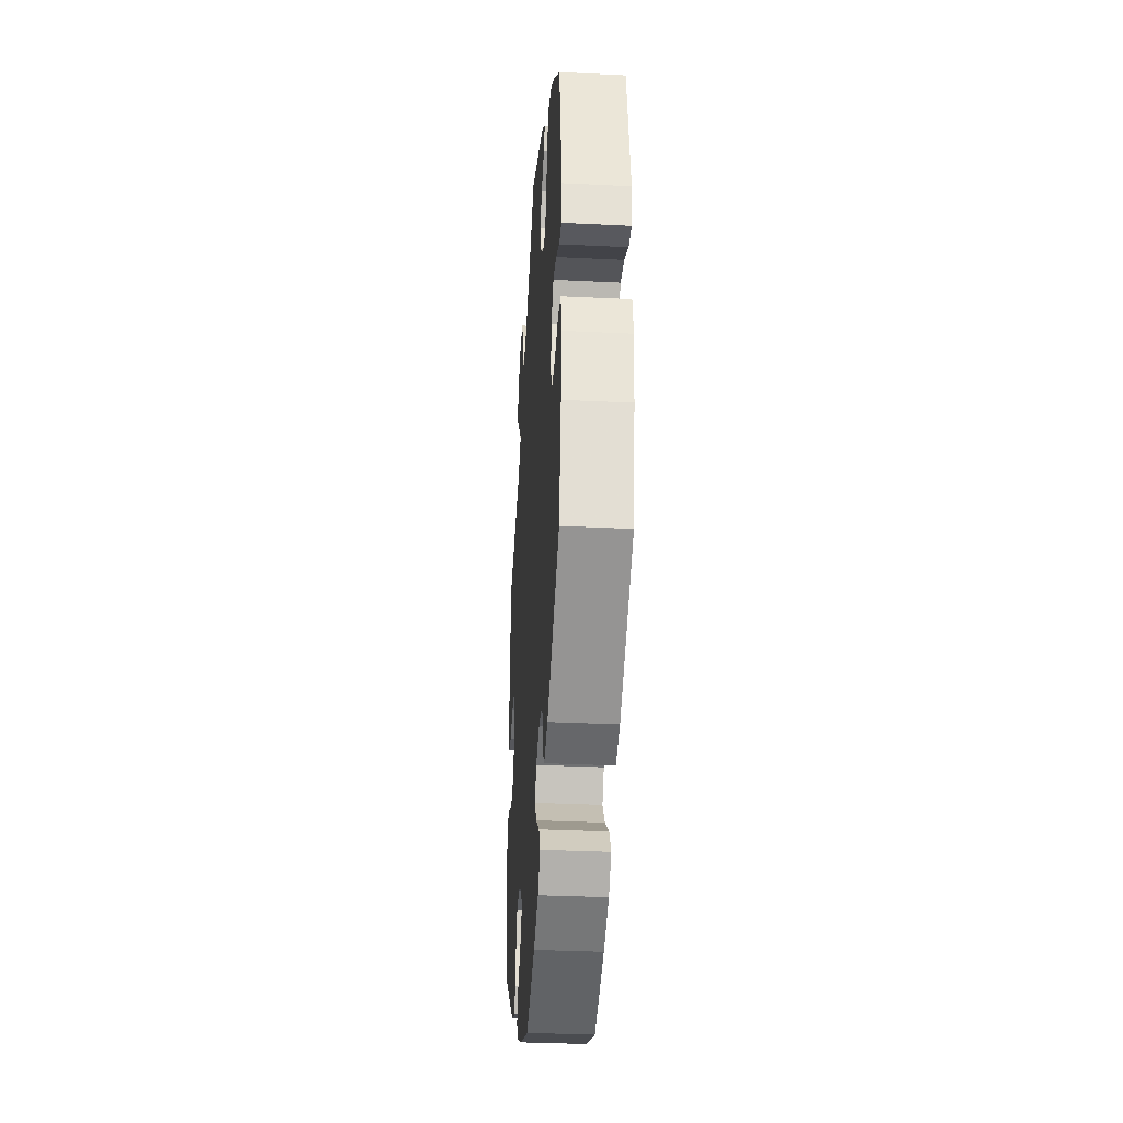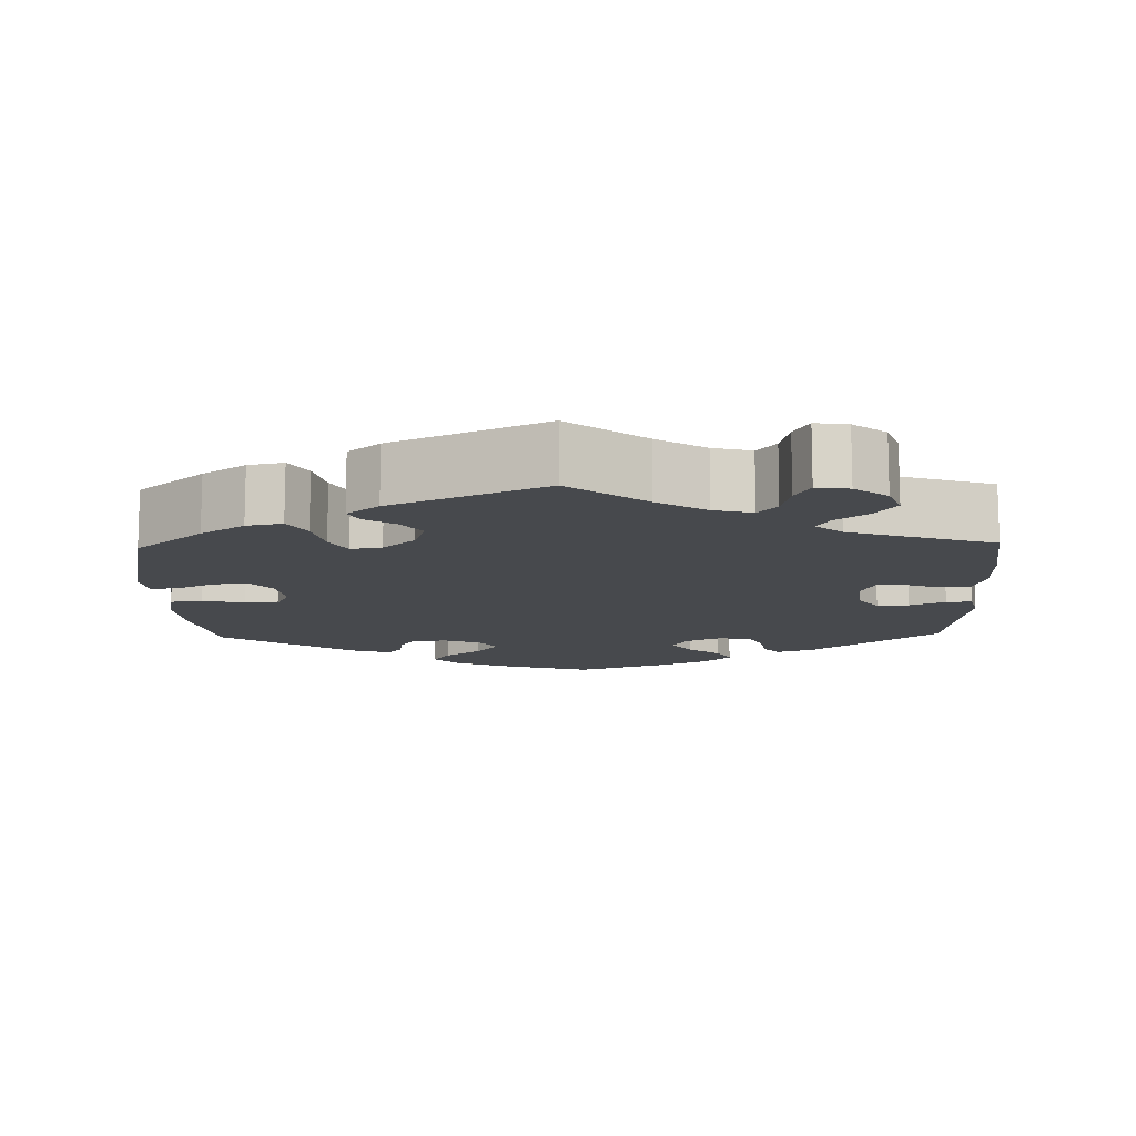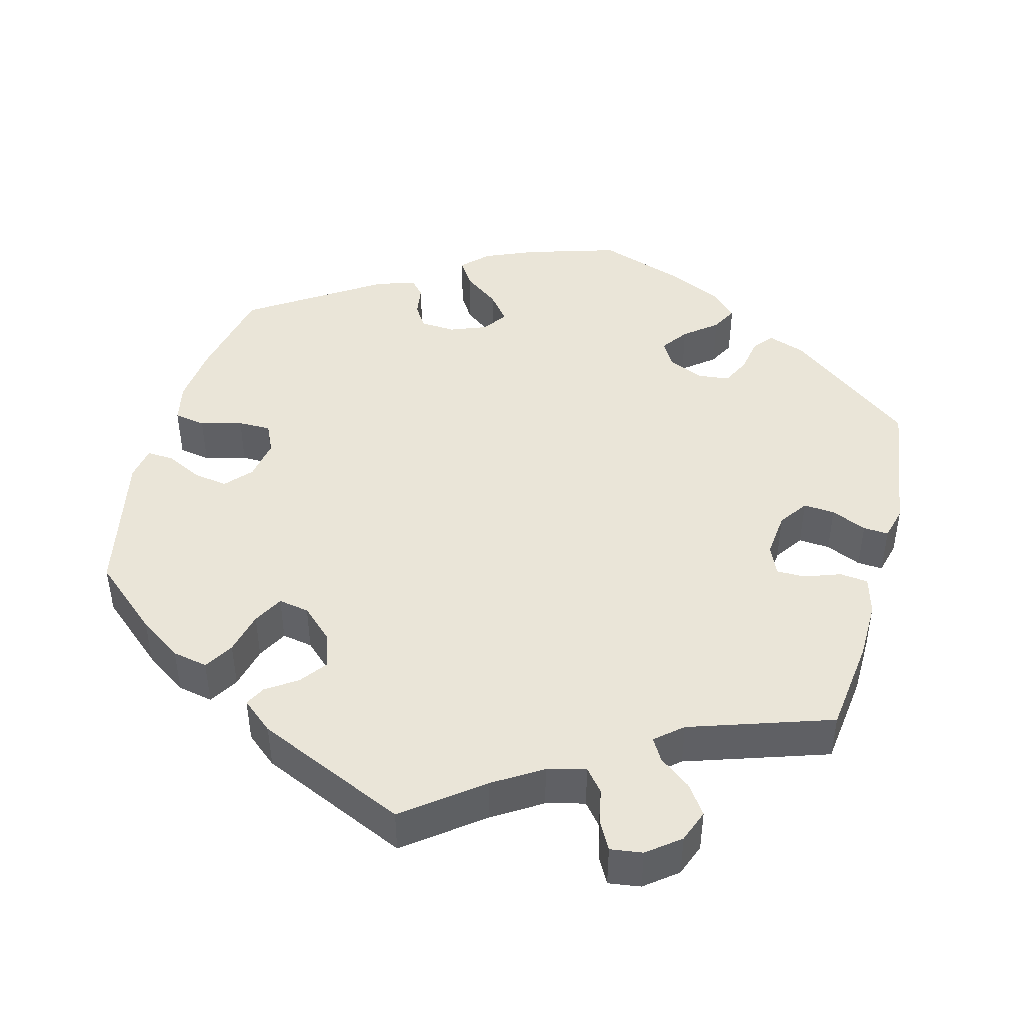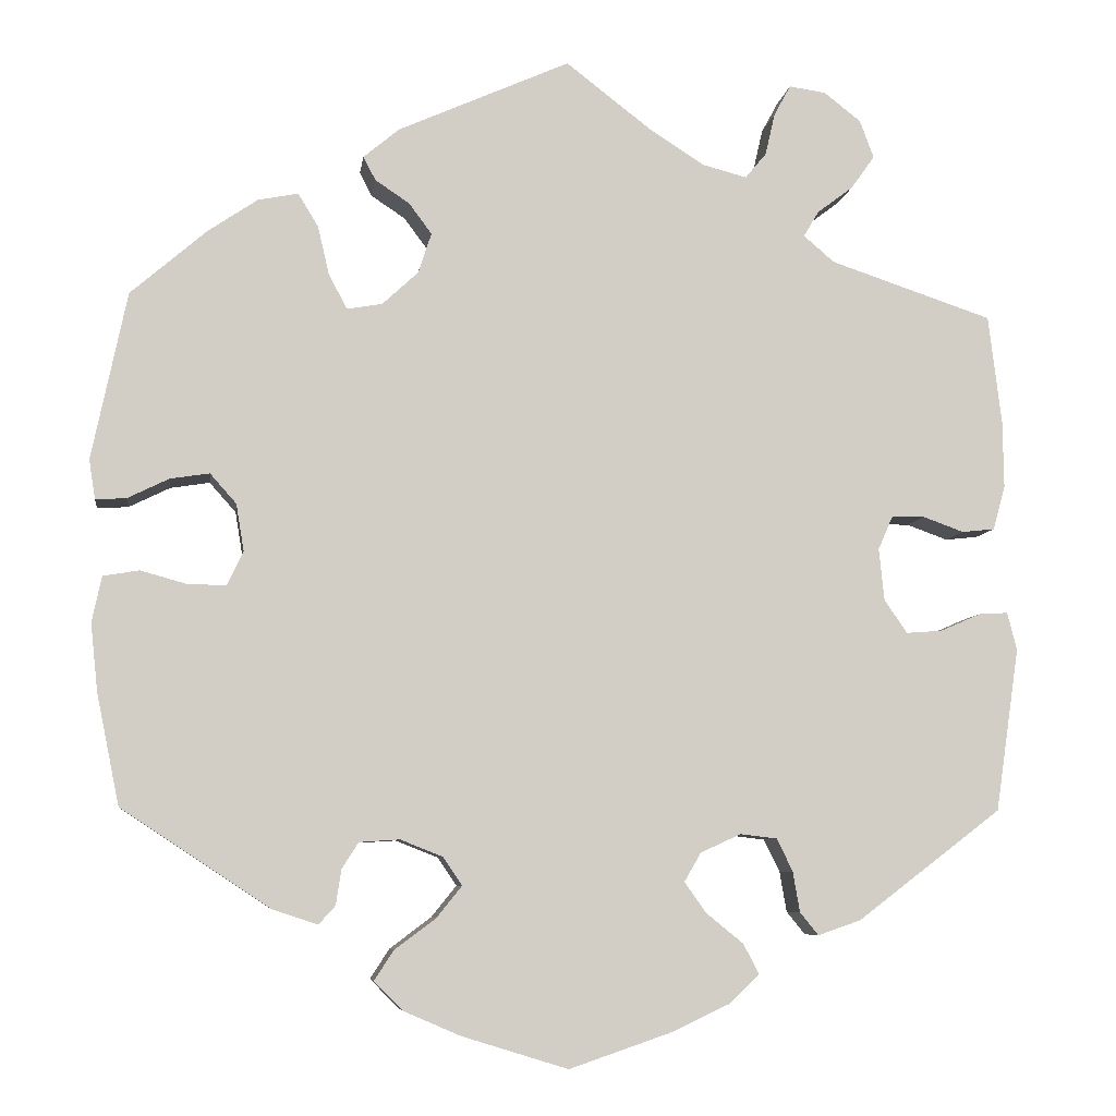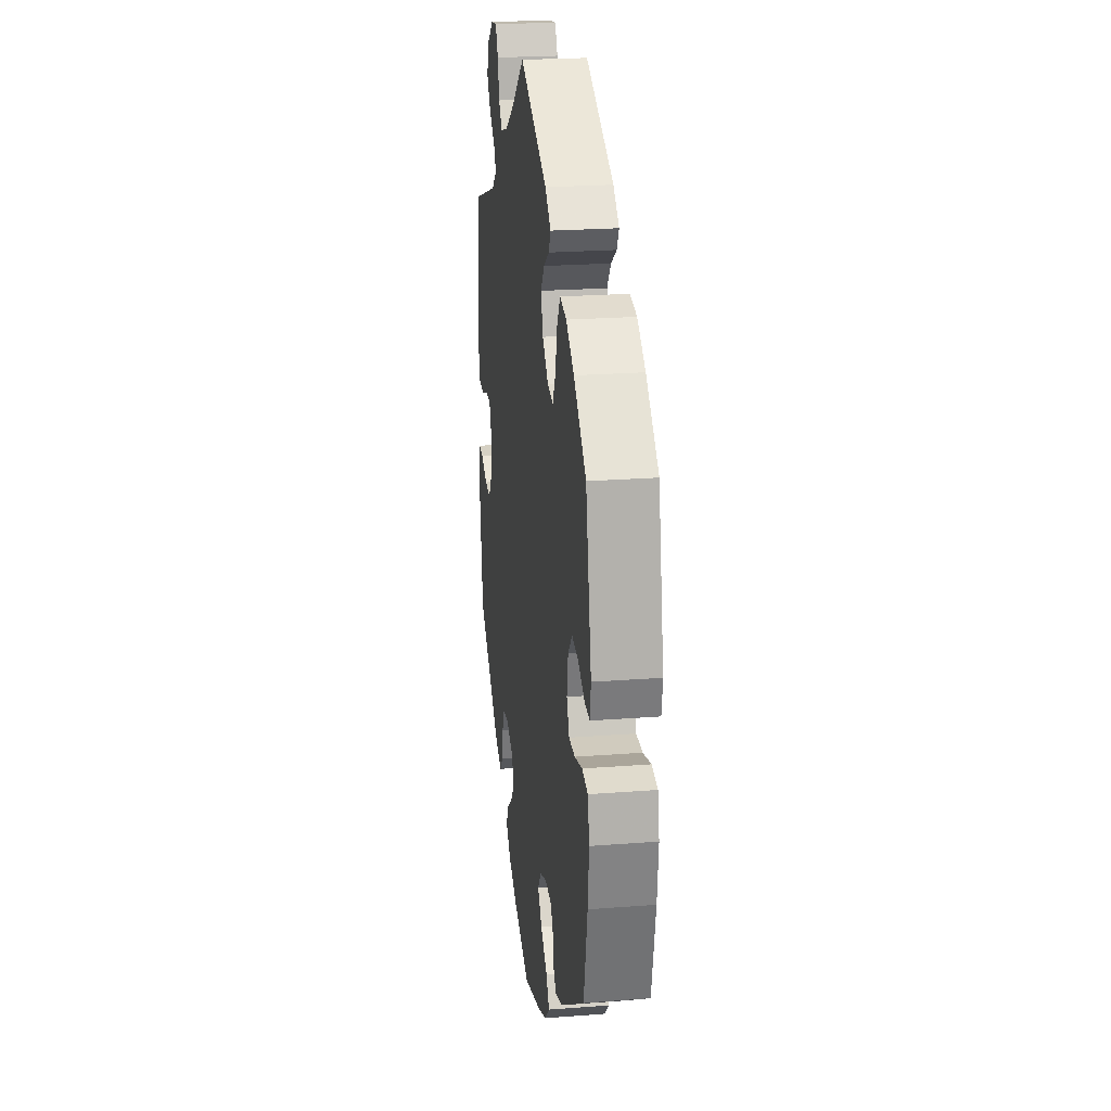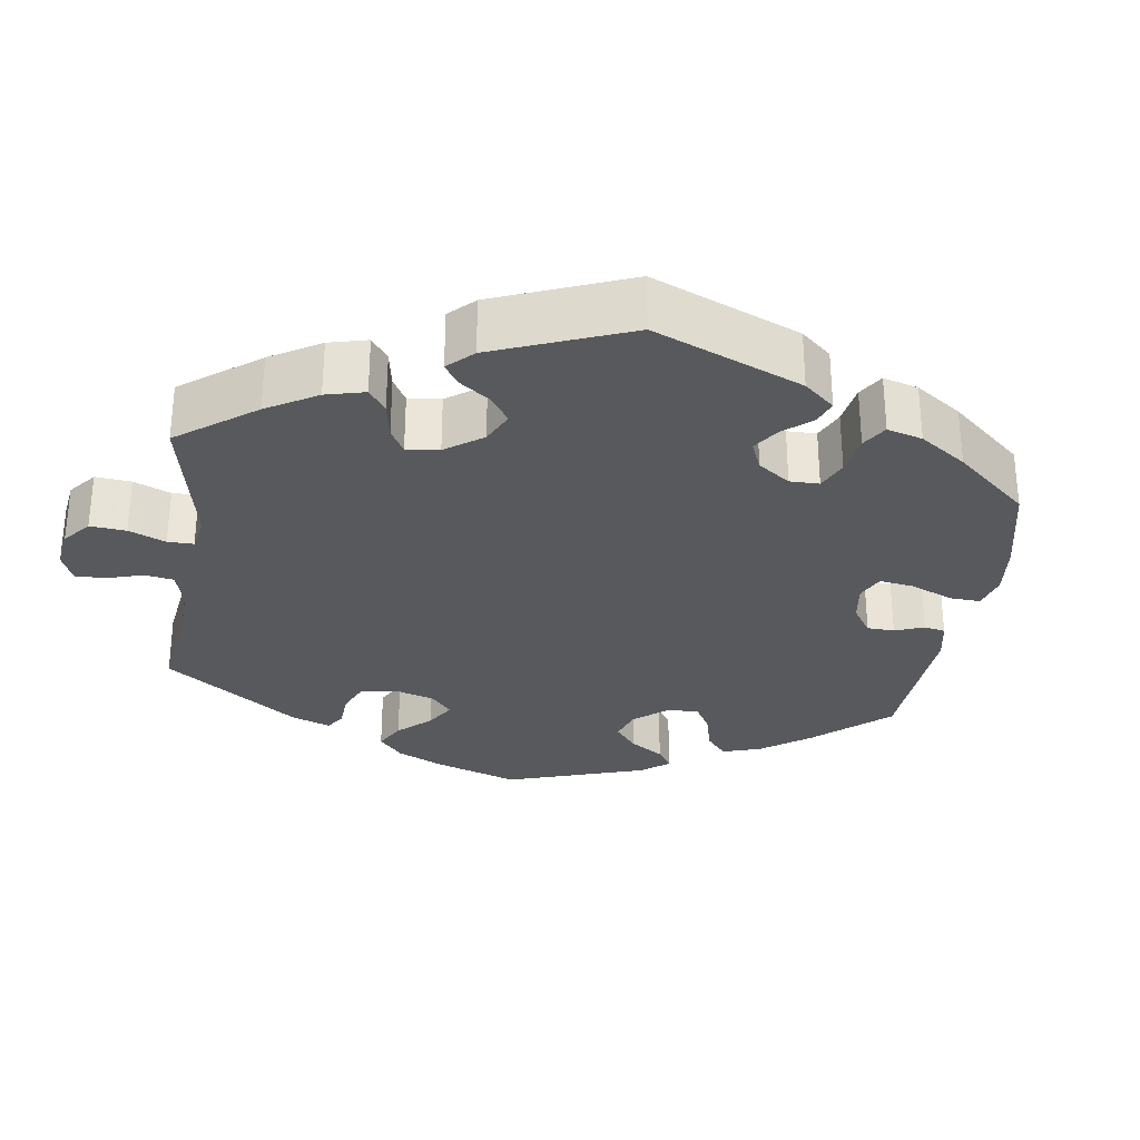
<metadata>
{"format":"obj","ext":"obj","renderer":"f3d","projection":"perspective","resolution":1024,"background":"white","views":[{"elev":-33.6,"azim":-93.8,"up":"+Z"},{"elev":-12.0,"azim":1.6,"up":"+Y"},{"elev":44.9,"azim":15.0,"up":"+Y"},{"elev":-7.1,"azim":-7.6,"up":"+Z"},{"elev":23.3,"azim":-97.4,"up":"+Z"},{"elev":-29.6,"azim":111.6,"up":"+Y"}]}
</metadata>
<code>
v -0.526 0.07 -0.162
v -0.534 0.07 -0.085
v -0.523 0.07 -0.033
v -0.482 0.07 -0.026
v -0.428 0.07 -0.041
v -0.385 0.07 -0.041
v -0.367 0.07 -0.003
v -0.376 0.07 0.051
v -0.406 0.07 0.085
v -0.451 0.07 0.078
v -0.498 0.07 0.055
v -0.533 0.07 0.053
v -0.54 0.07 0.098
v -0.5 0.07 0.289
v -0.413 0.07 0.364
v -0.357 0.07 0.402
v -0.311 0.07 0.411
v -0.288 0.07 0.373
v -0.275 0.07 0.317
v -0.254 0.07 0.278
v -0.214 0.07 0.285
v -0.173 0.07 0.323
v -0.158 0.07 0.369
v -0.184 0.07 0.404
v -0.223 0.07 0.43
v -0.237 0.07 0.457
v -0.196 0.07 0.491
v 0 0.07 0.578
v 0.098 0.07 0.502
v 0.161 0.07 0.462
v 0.211 0.07 0.449
v 0.235 0.07 0.478
v 0.246 0.07 0.526
v 0.265 0.07 0.561
v 0.307 0.07 0.555
v 0.349 0.07 0.522
v 0.365 0.07 0.479
v 0.338 0.07 0.441
v 0.297 0.07 0.41
v 0.28 0.07 0.381
v 0.315 0.07 0.351
v 0.5 0.07 0.289
v 0.515 0.07 0.164
v 0.516 0.07 0.088
v 0.502 0.07 0.038
v 0.465 0.07 0.034
v 0.418 0.07 0.051
v 0.381 0.07 0.051
v 0.364 0.07 0.012
v 0.37 0.07 -0.047
v 0.396 0.07 -0.085
v 0.437 0.07 -0.082
v 0.483 0.07 -0.062
v 0.516 0.07 -0.06
v 0.527 0.07 -0.103
v 0.5 0.07 -0.289
v 0.336 0.07 -0.414
v 0.287 0.07 -0.431
v 0.266 0.07 -0.405
v 0.258 0.07 -0.359
v 0.24 0.07 -0.322
v 0.198 0.07 -0.317
v 0.152 0.07 -0.338
v 0.133 0.07 -0.371
v 0.158 0.07 -0.406
v 0.2 0.07 -0.44
v 0.218 0.07 -0.474
v 0.184 0.07 -0.507
v 0.118 0.07 -0.538
v 0.001 0.07 -0.578
v -0.119 0.07 -0.541
v -0.184 0.07 -0.513
v -0.217 0.07 -0.48
v -0.195 0.07 -0.446
v -0.148 0.07 -0.411
v -0.119 0.07 -0.375
v -0.141 0.07 -0.343
v -0.189 0.07 -0.324
v -0.235 0.07 -0.327
v -0.254 0.07 -0.357
v -0.26 0.07 -0.397
v -0.279 0.07 -0.418
v -0.33 0.07 -0.401
v -0.5 0.07 -0.289
v -0.526 0 -0.162
v -0.534 0 -0.085
v -0.523 0 -0.033
v -0.482 0 -0.026
v -0.428 0 -0.041
v -0.385 0 -0.041
v -0.367 0 -0.003
v -0.376 0 0.051
v -0.406 0 0.085
v -0.451 0 0.078
v -0.498 0 0.055
v -0.533 0 0.053
v -0.54 0 0.098
v -0.5 0 0.289
v -0.413 0 0.364
v -0.357 0 0.402
v -0.311 0 0.411
v -0.288 0 0.373
v -0.275 0 0.317
v -0.254 0 0.278
v -0.214 0 0.285
v -0.173 0 0.323
v -0.158 0 0.369
v -0.184 0 0.404
v -0.223 0 0.43
v -0.237 0 0.457
v -0.196 0 0.491
v 0 0 0.578
v 0.098 0 0.502
v 0.161 0 0.462
v 0.211 0 0.449
v 0.235 0 0.478
v 0.246 0 0.526
v 0.265 0 0.561
v 0.307 0 0.555
v 0.349 0 0.522
v 0.365 0 0.479
v 0.338 0 0.441
v 0.297 0 0.41
v 0.28 0 0.381
v 0.315 0 0.351
v 0.5 0 0.289
v 0.515 0 0.164
v 0.516 0 0.088
v 0.502 0 0.038
v 0.465 0 0.034
v 0.418 0 0.051
v 0.381 0 0.051
v 0.364 0 0.012
v 0.37 0 -0.047
v 0.396 0 -0.085
v 0.437 0 -0.082
v 0.483 0 -0.062
v 0.516 0 -0.06
v 0.527 0 -0.103
v 0.5 0 -0.289
v 0.336 0 -0.414
v 0.287 0 -0.431
v 0.266 0 -0.405
v 0.258 0 -0.359
v 0.24 0 -0.322
v 0.198 0 -0.317
v 0.152 0 -0.338
v 0.133 0 -0.371
v 0.158 0 -0.406
v 0.2 0 -0.44
v 0.218 0 -0.474
v 0.184 0 -0.507
v 0.118 0 -0.538
v 0.001 0 -0.578
v -0.119 0 -0.541
v -0.184 0 -0.513
v -0.217 0 -0.48
v -0.195 0 -0.446
v -0.148 0 -0.411
v -0.119 0 -0.375
v -0.141 0 -0.343
v -0.189 0 -0.324
v -0.235 0 -0.327
v -0.254 0 -0.357
v -0.26 0 -0.397
v -0.279 0 -0.418
v -0.33 0 -0.401
v -0.5 0 -0.289
f 80 81 82 83
f 79 80 83 84
f 78 79 84 1
f 72 73 74 75
f 72 75 76
f 71 72 76
f 70 71 76
f 69 70 76
f 68 69 76 77
f 65 66 67 68
f 64 65 68 77
f 57 58 59 60
f 57 60 61
f 56 57 61
f 55 56 61 62
f 52 53 54 55
f 51 52 55 62
f 44 45 46 47
f 44 47 48
f 41 42 43 44
f 40 41 44 48
f 36 37 38 39
f 36 39 40
f 35 36 40
f 32 33 34 35
f 31 32 35 40
f 30 31 40 48
f 26 27 28 29
f 24 25 26 29
f 23 24 29 30
f 22 23 30 48
f 16 17 18 19
f 16 19 20
f 15 16 20
f 14 15 20
f 13 14 20
f 10 11 12 13
f 9 10 13 20
f 8 9 20 21
f 2 3 4 5
f 2 5 6
f 1 2 6
f 78 1 6
f 63 64 77 78
f 63 78 6 7
f 50 51 62 63
f 49 50 63 7
f 21 22 48 49
f 7 8 21 49
f 167 166 165 164
f 168 167 164 163
f 85 168 163 162
f 159 158 157 156
f 160 159 156
f 160 156 155
f 160 155 154
f 160 154 153
f 161 160 153 152
f 152 151 150 149
f 161 152 149 148
f 144 143 142 141
f 145 144 141
f 145 141 140
f 146 145 140 139
f 139 138 137 136
f 146 139 136 135
f 131 130 129 128
f 132 131 128
f 128 127 126 125
f 132 128 125 124
f 123 122 121 120
f 124 123 120
f 124 120 119
f 119 118 117 116
f 124 119 116 115
f 132 124 115 114
f 113 112 111 110
f 113 110 109 108
f 114 113 108 107
f 132 114 107 106
f 103 102 101 100
f 104 103 100
f 104 100 99
f 104 99 98
f 104 98 97
f 97 96 95 94
f 104 97 94 93
f 105 104 93 92
f 89 88 87 86
f 90 89 86
f 90 86 85
f 90 85 162
f 162 161 148 147
f 91 90 162 147
f 147 146 135 134
f 91 147 134 133
f 133 132 106 105
f 133 105 92 91
f 1 85 86 2
f 2 86 87 3
f 3 87 88 4
f 4 88 89 5
f 5 89 90 6
f 6 90 91 7
f 7 91 92 8
f 8 92 93 9
f 9 93 94 10
f 10 94 95 11
f 11 95 96 12
f 12 96 97 13
f 13 97 98 14
f 14 98 99 15
f 15 99 100 16
f 16 100 101 17
f 17 101 102 18
f 18 102 103 19
f 19 103 104 20
f 20 104 105 21
f 21 105 106 22
f 22 106 107 23
f 23 107 108 24
f 24 108 109 25
f 25 109 110 26
f 26 110 111 27
f 27 111 112 28
f 28 112 113 29
f 29 113 114 30
f 30 114 115 31
f 31 115 116 32
f 32 116 117 33
f 33 117 118 34
f 34 118 119 35
f 35 119 120 36
f 36 120 121 37
f 37 121 122 38
f 38 122 123 39
f 39 123 124 40
f 40 124 125 41
f 41 125 126 42
f 42 126 127 43
f 43 127 128 44
f 44 128 129 45
f 45 129 130 46
f 46 130 131 47
f 47 131 132 48
f 48 132 133 49
f 49 133 134 50
f 50 134 135 51
f 51 135 136 52
f 52 136 137 53
f 53 137 138 54
f 54 138 139 55
f 55 139 140 56
f 56 140 141 57
f 57 141 142 58
f 58 142 143 59
f 59 143 144 60
f 60 144 145 61
f 61 145 146 62
f 62 146 147 63
f 63 147 148 64
f 64 148 149 65
f 65 149 150 66
f 66 150 151 67
f 67 151 152 68
f 68 152 153 69
f 69 153 154 70
f 70 154 155 71
f 71 155 156 72
f 72 156 157 73
f 73 157 158 74
f 74 158 159 75
f 75 159 160 76
f 76 160 161 77
f 77 161 162 78
f 78 162 163 79
f 79 163 164 80
f 80 164 165 81
f 81 165 166 82
f 82 166 167 83
f 83 167 168 84
f 84 168 85 1

</code>
